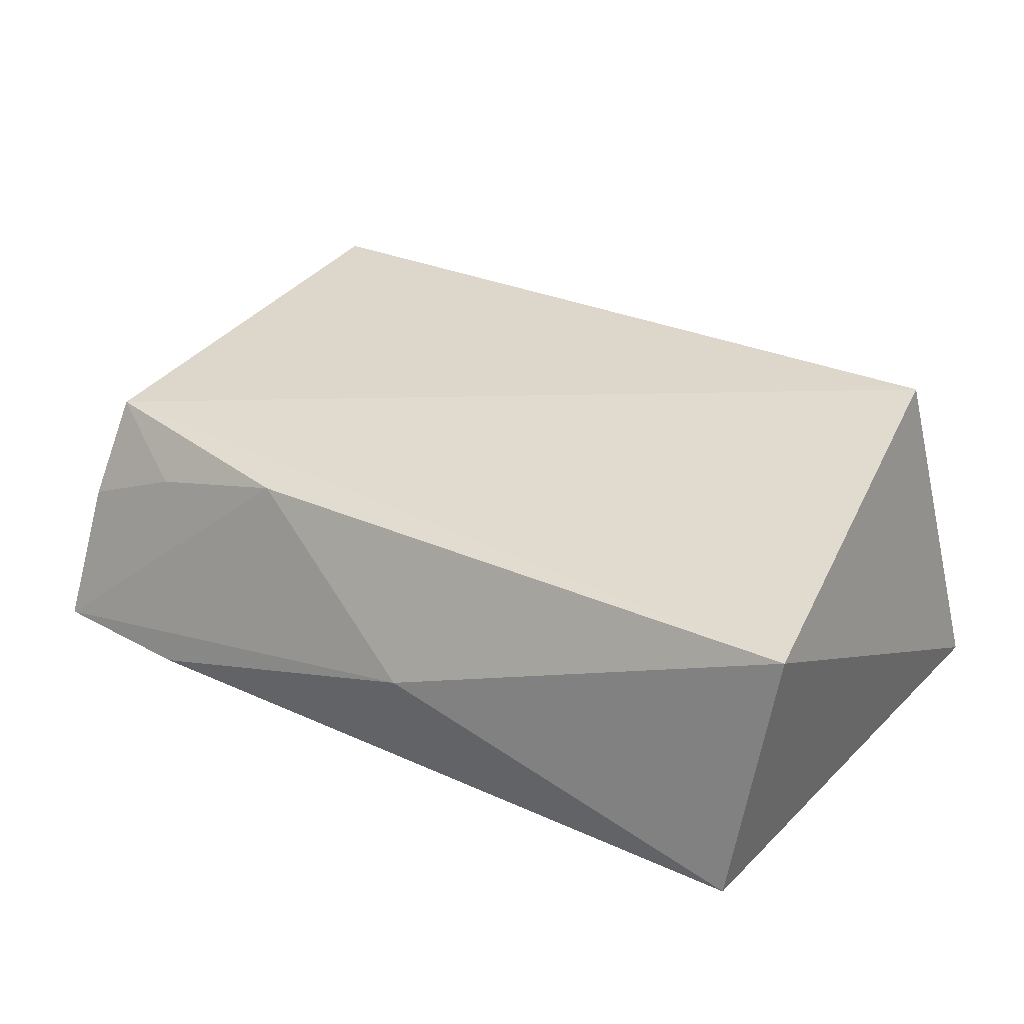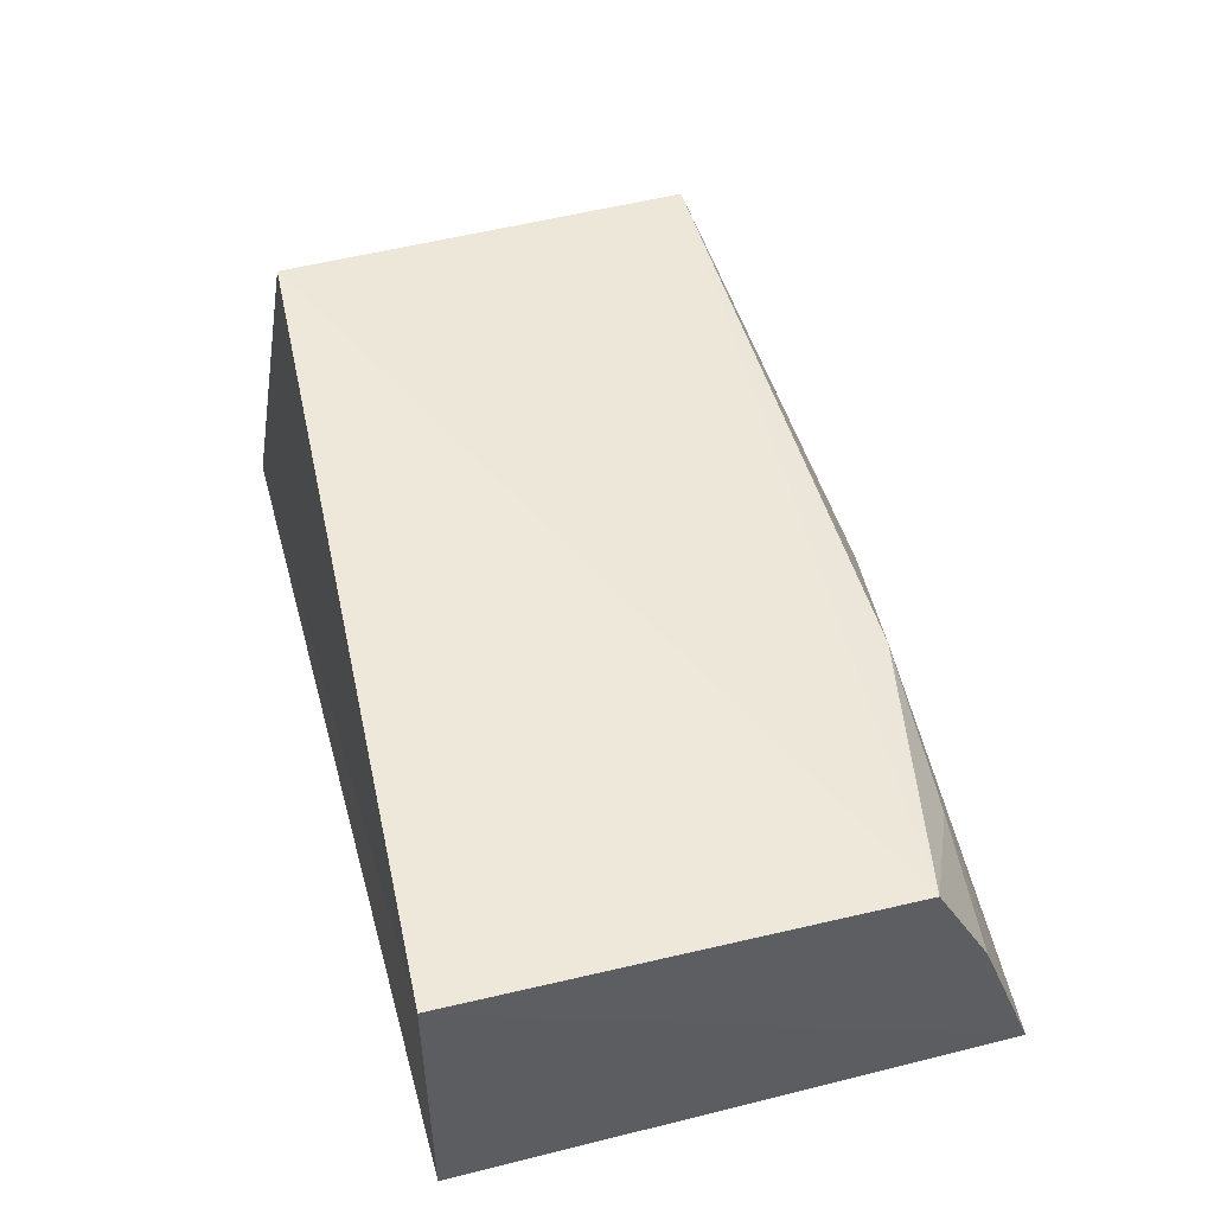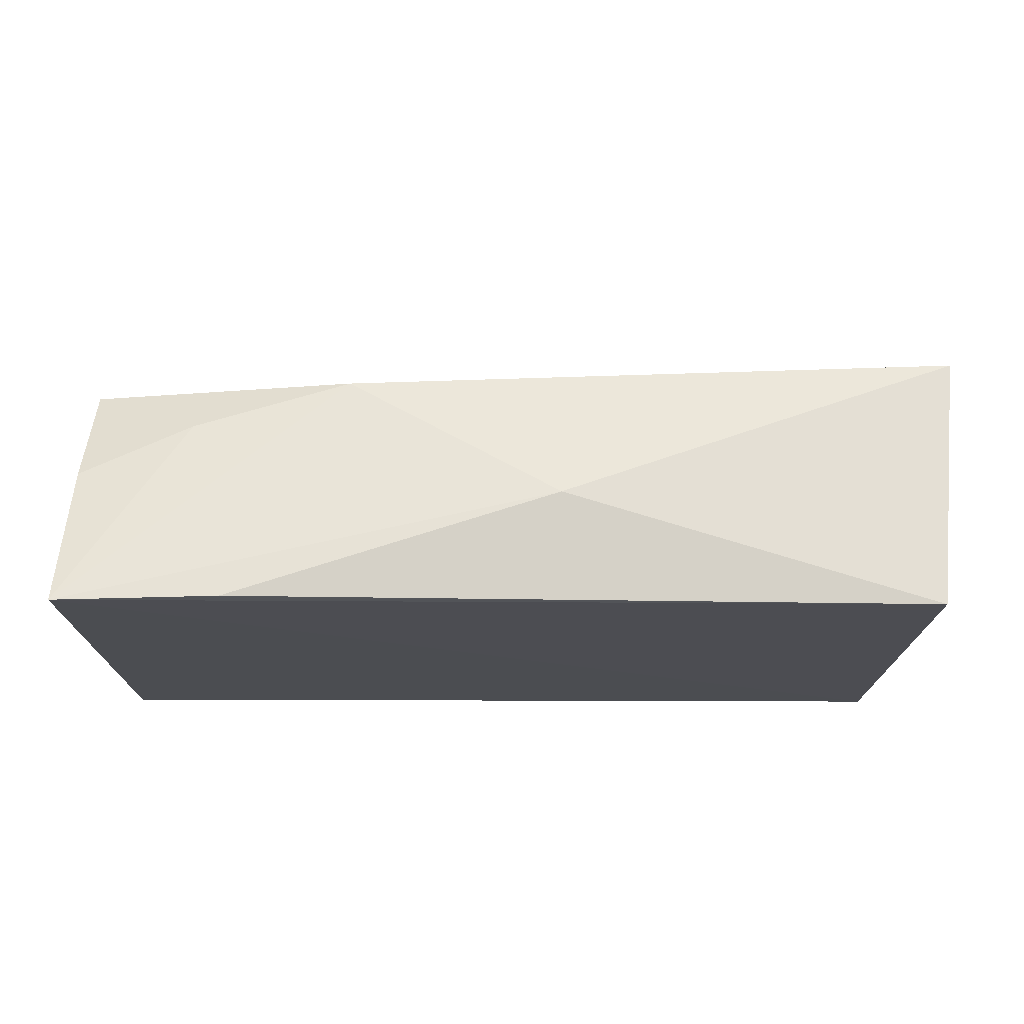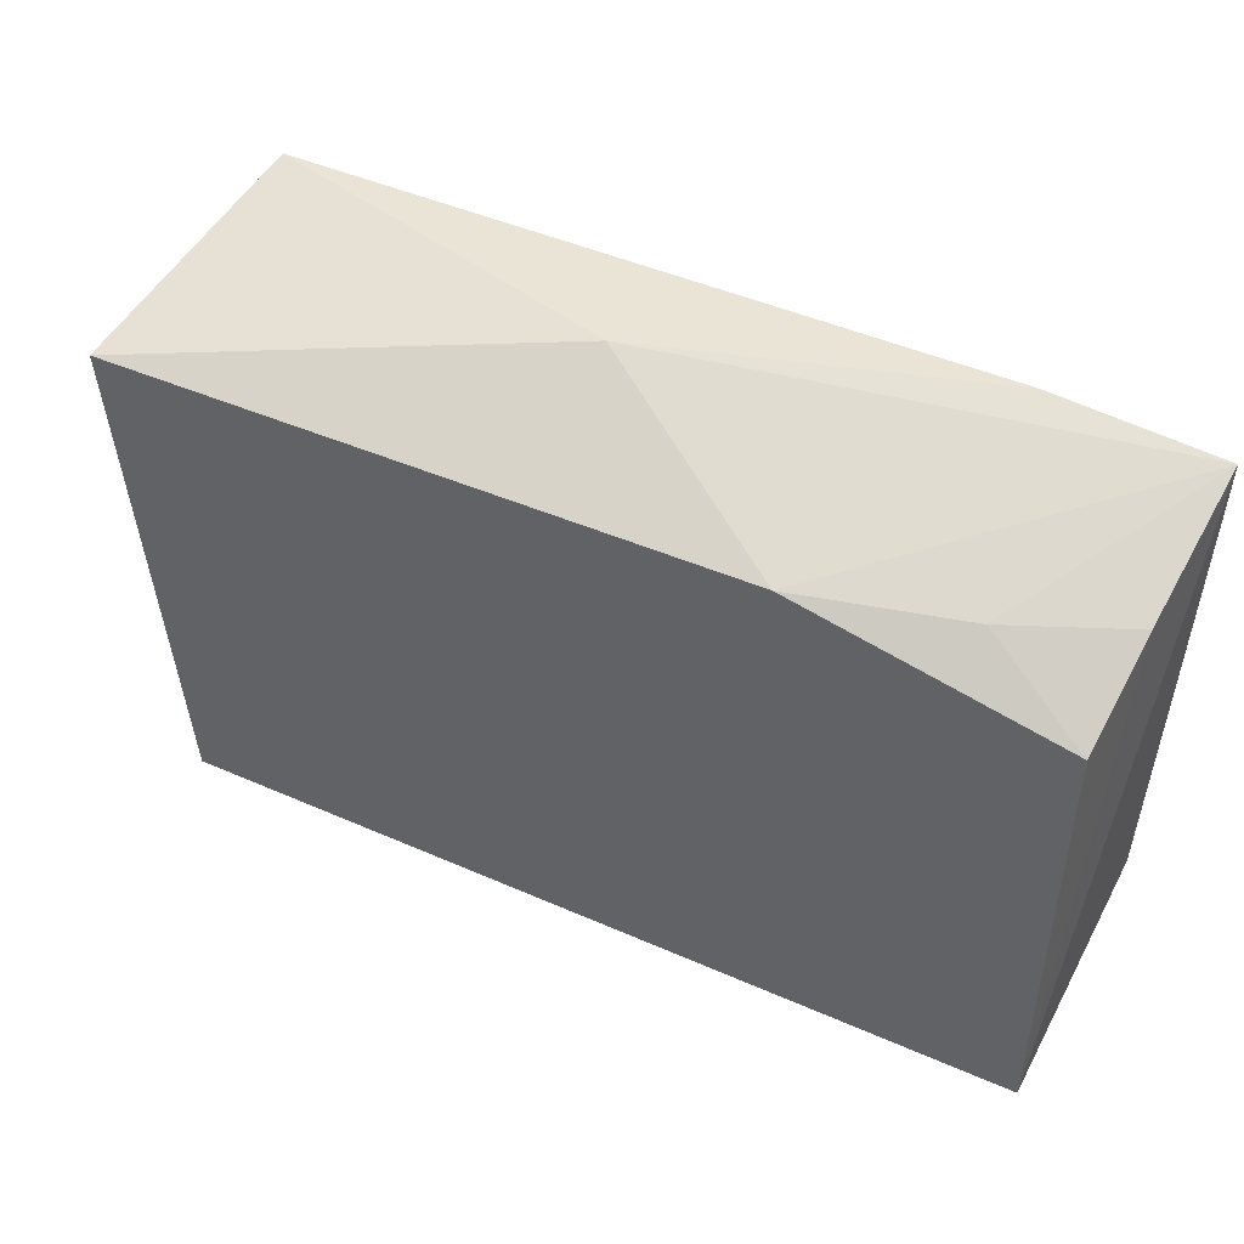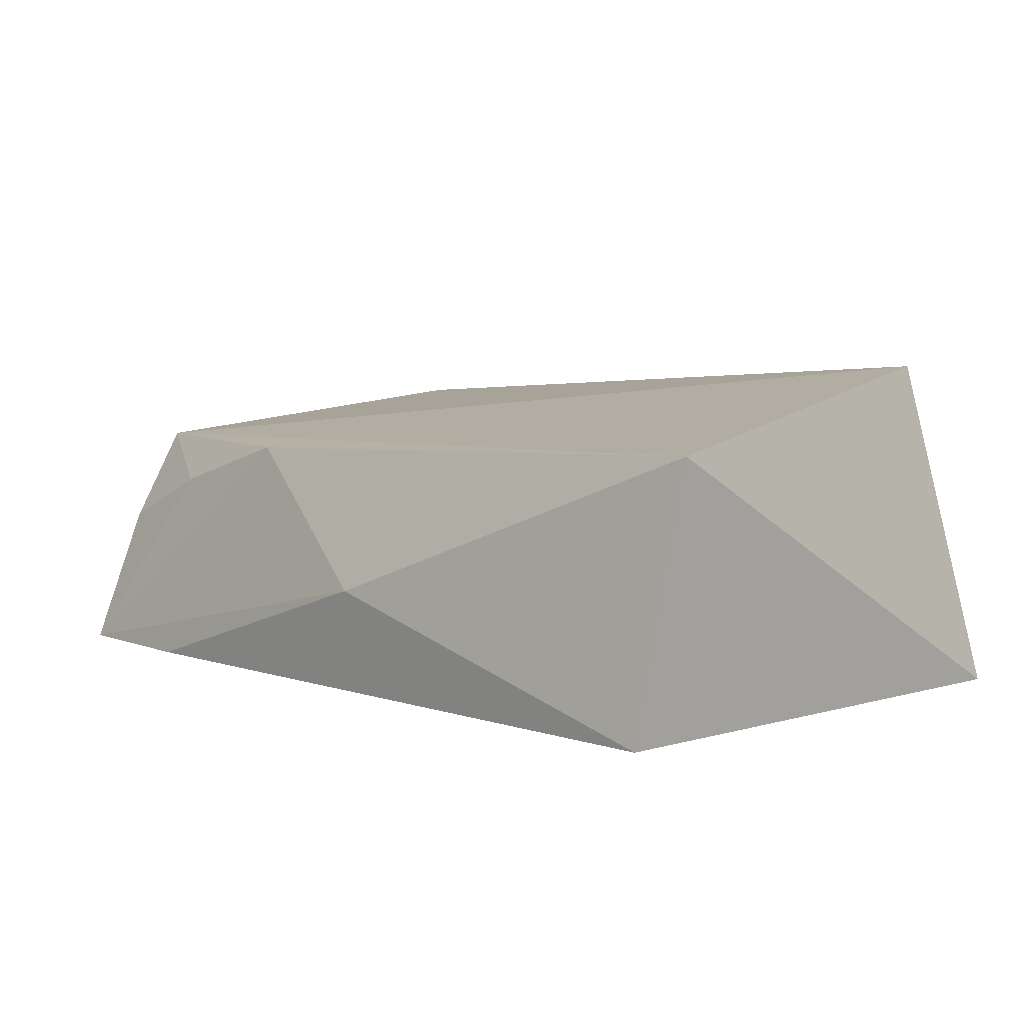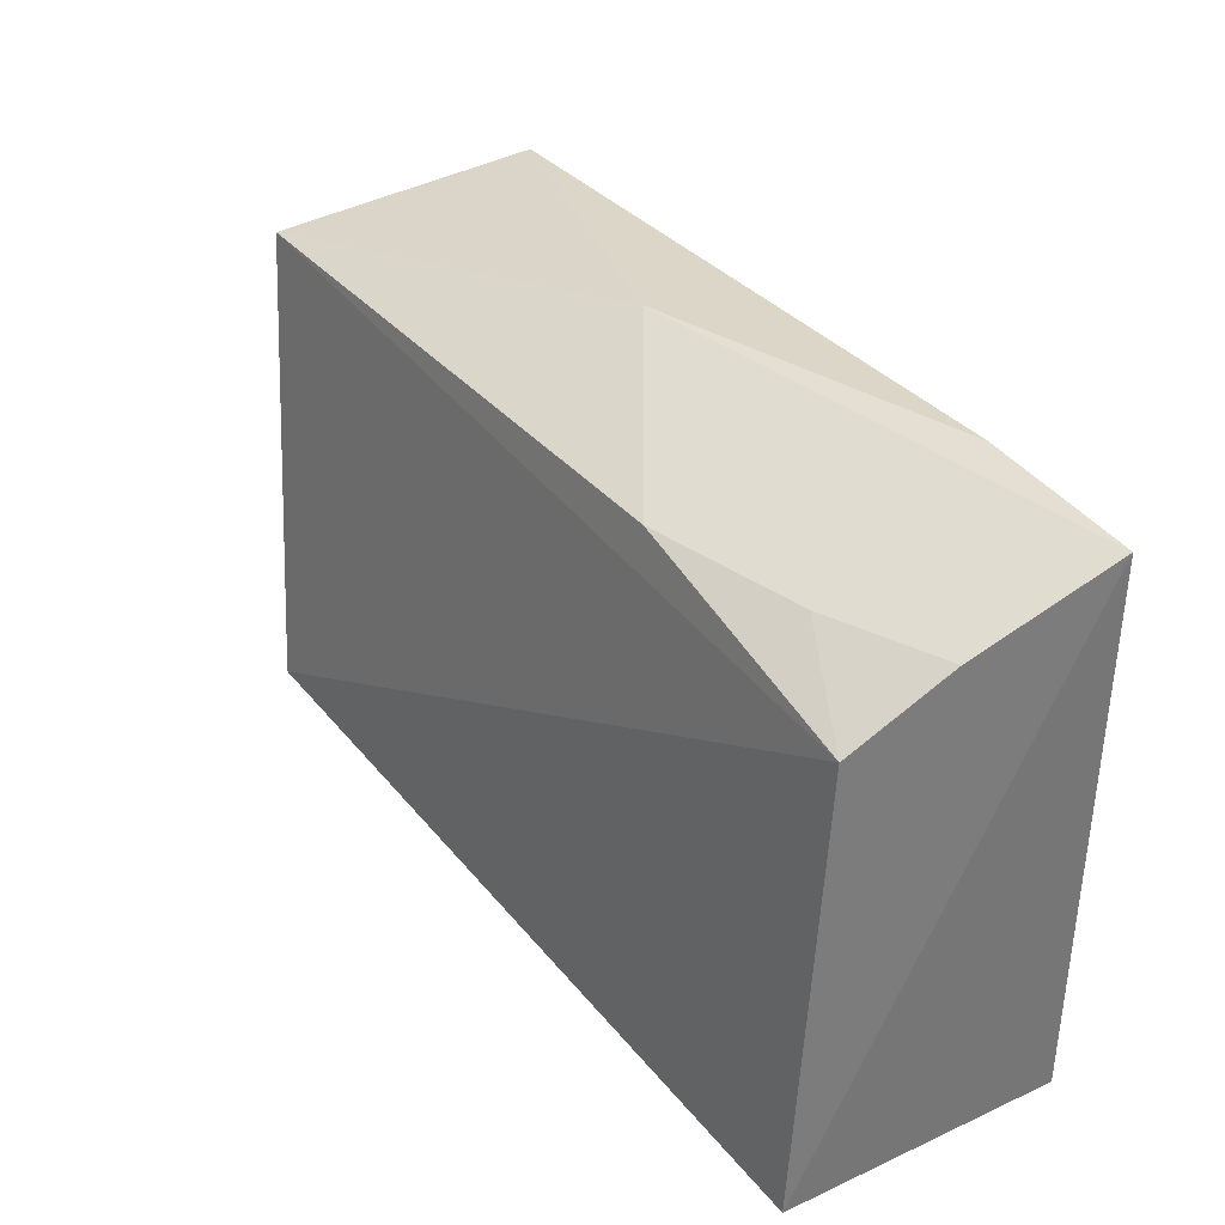
<metadata>
{"format":"obj","ext":"obj","renderer":"f3d","projection":"perspective","resolution":1024,"background":"white","views":[{"elev":31.2,"azim":35.8,"up":"+Y"},{"elev":49.1,"azim":-105.4,"up":"+Y"},{"elev":-16.2,"azim":-0.9,"up":"+Y"},{"elev":50.5,"azim":-152.3,"up":"+Z"},{"elev":6.3,"azim":47.7,"up":"+Y"},{"elev":35.4,"azim":-121.1,"up":"+Z"}]}
</metadata>
<code>
v 0.005042 0.1989 0.3224
v 0.007576 0.1985 0.1817
v -0.01161 0.289 0.1929
v -0.2302 0.2636 0.3009
v -0.2345 0.1975 0.3297
v -0.2348 0.2742 0.1817
v 0.01252 0.2708 0.3131
v -0.232 0.2367 0.3153
v -0.2348 0.1985 0.1817
v -0.09898 0.2276 0.3308
v -0.1894 0.1982 0.3319
v -0.1575 0.2636 0.3152
v -0.2009 0.2509 0.3148
f 5 2 1
f 6 3 2
f 6 4 3
f 7 3 4
f 7 1 2
f 7 2 3
f 8 6 5
f 8 4 6
f 9 6 2
f 9 2 5
f 9 5 6
f 10 1 7
f 11 10 5
f 11 5 1
f 11 1 10
f 12 5 10
f 12 10 7
f 12 7 4
f 13 8 5
f 13 5 12
f 13 12 4
f 13 4 8

</code>
